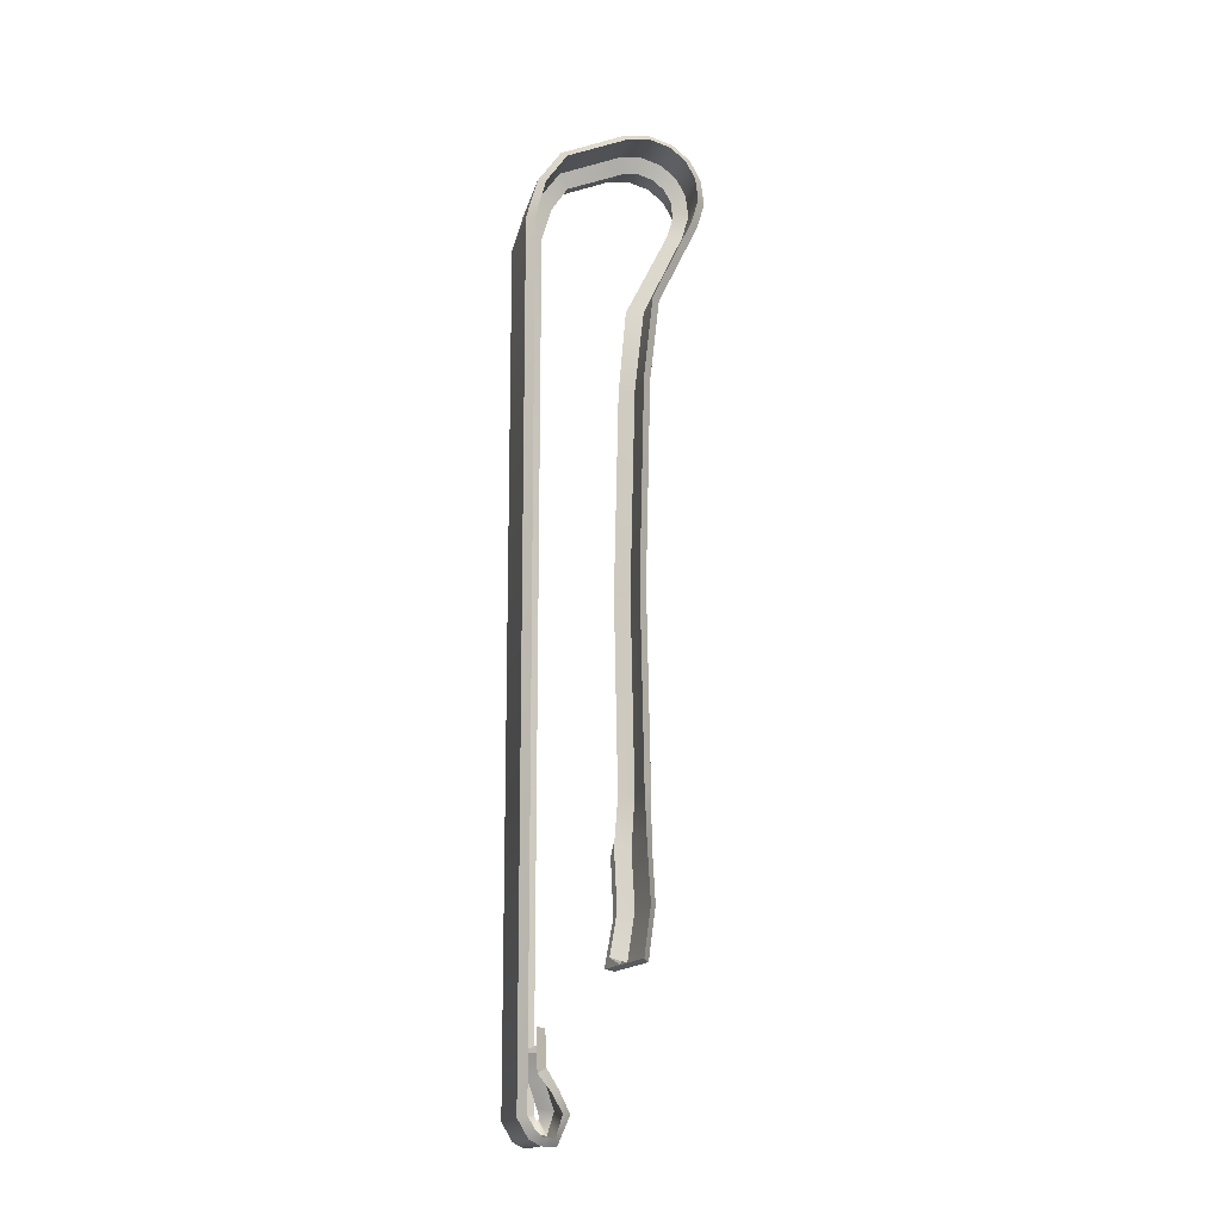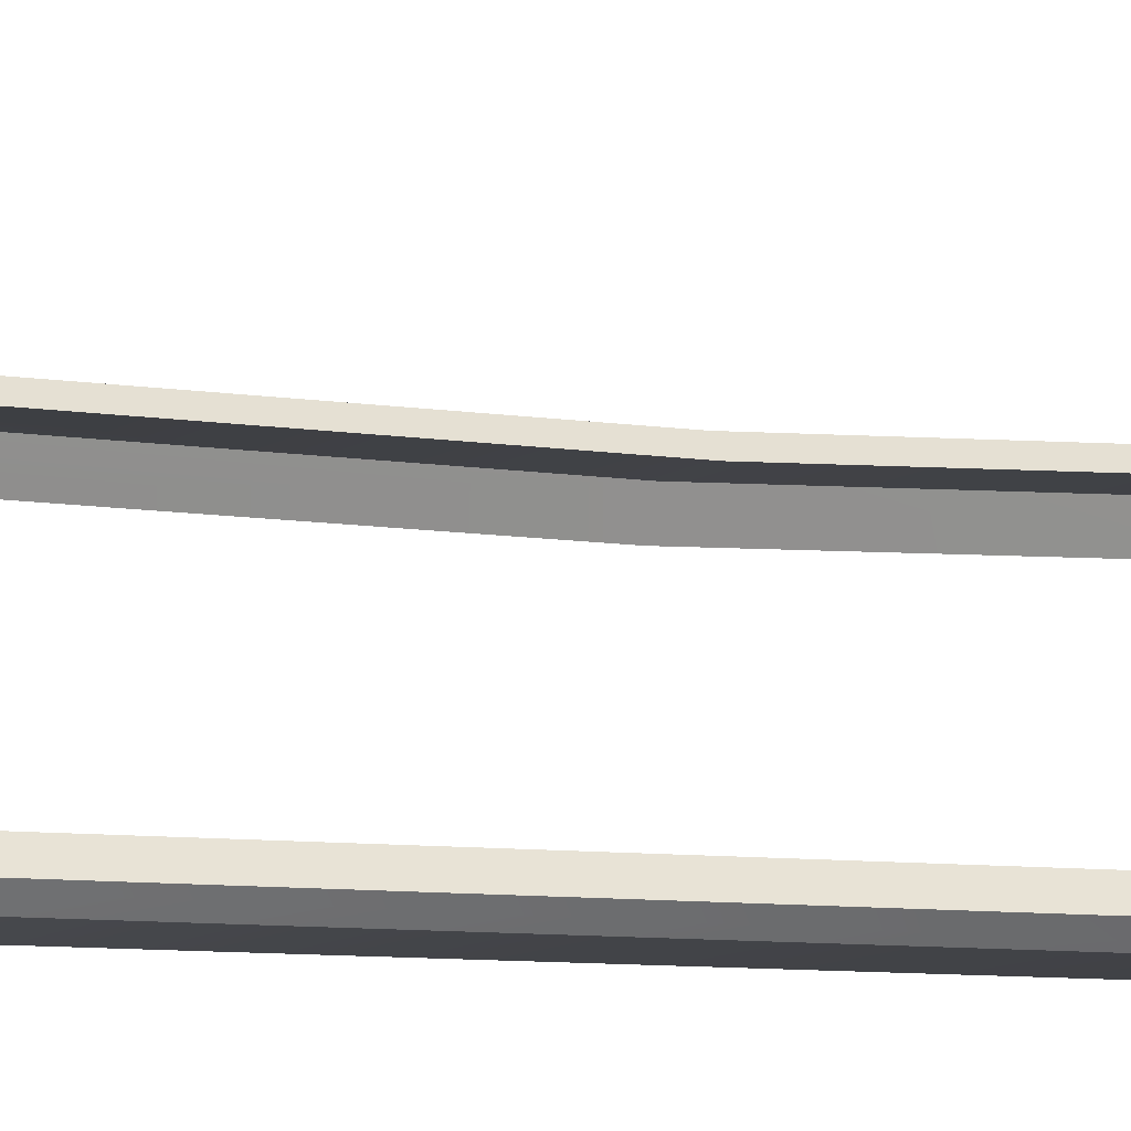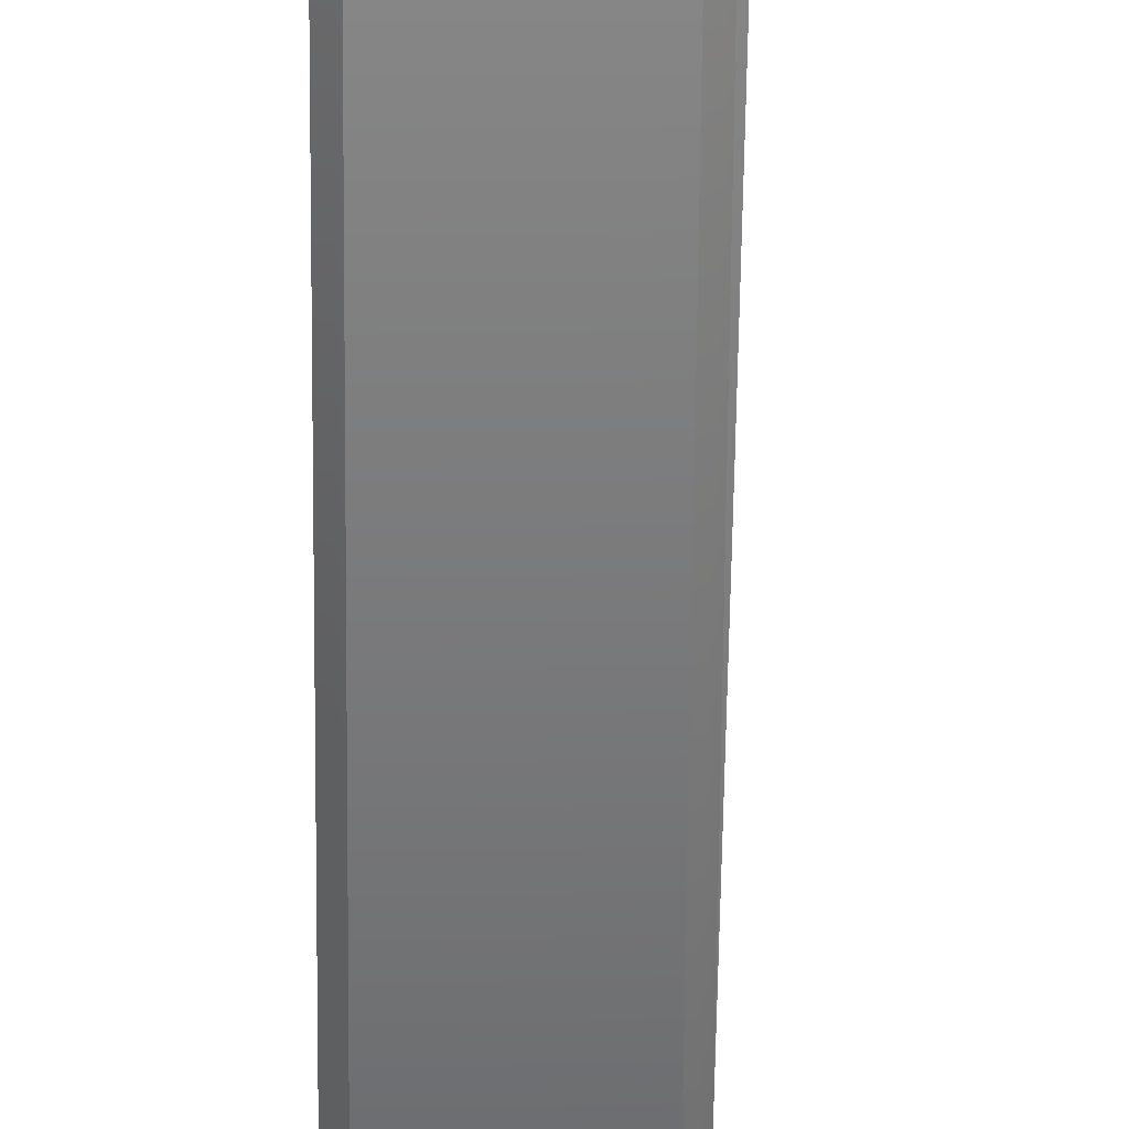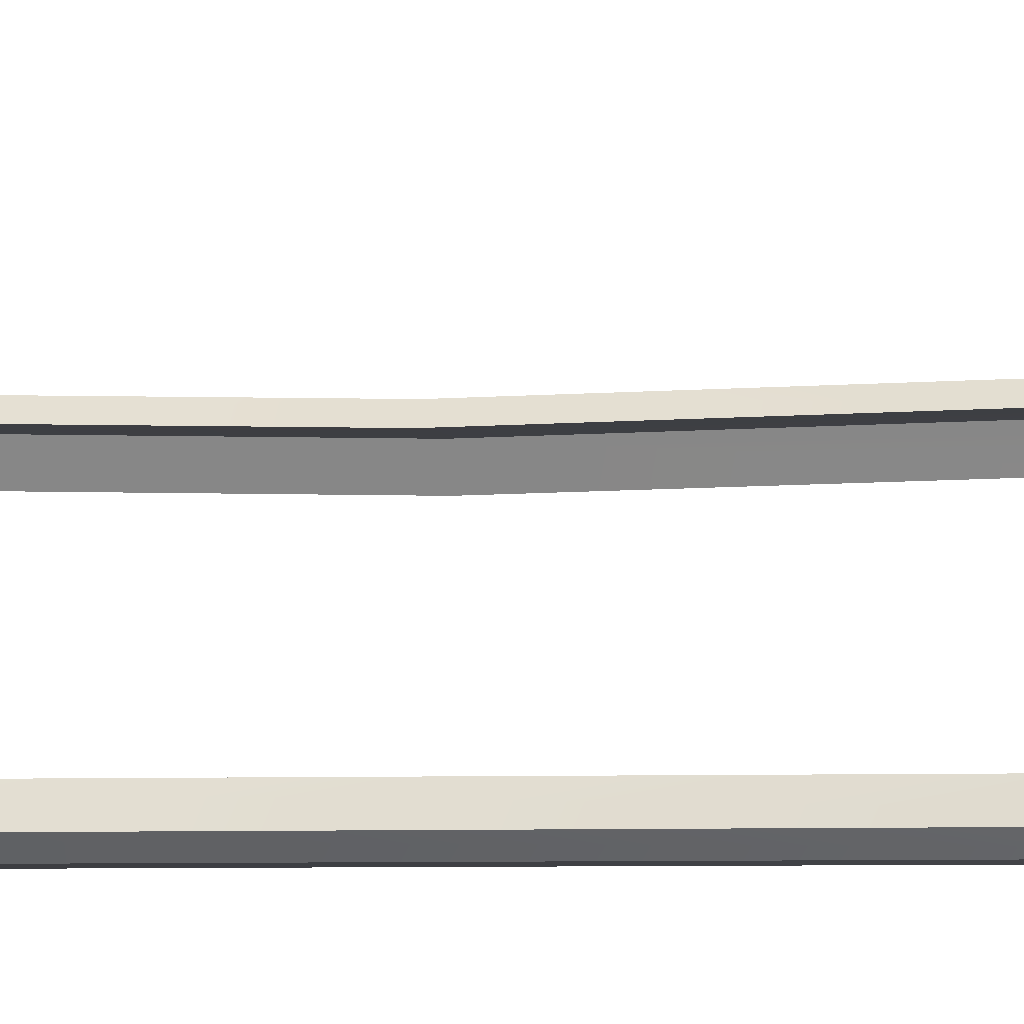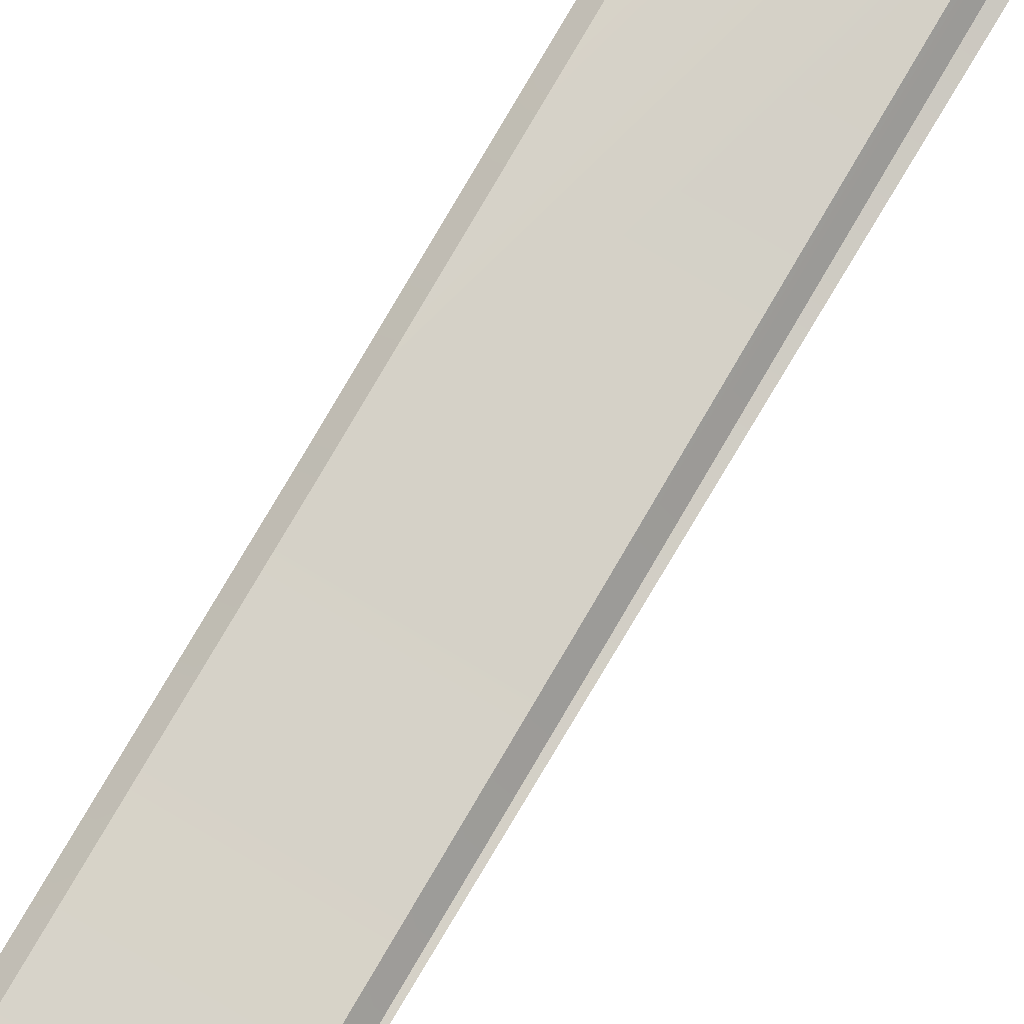
<metadata>
{"format":"obj","ext":"obj","renderer":"f3d","projection":"perspective","resolution":1024,"background":"white","views":[{"elev":-16.5,"azim":-102.9,"up":"+Y"},{"elev":-7.0,"azim":67.5,"up":"+Z"},{"elev":-59.6,"azim":179.0,"up":"+Z"},{"elev":-3.6,"azim":-79.0,"up":"+Z"},{"elev":79.3,"azim":-149.6,"up":"+Z"}]}
</metadata>
<code>
v 1.715 2.711 1.134
v 1.715 2.858 1.118
v 1.667 2.874 1.169
v 1.667 2.706 1.187
v 1.662 1.963 0.8117
v 1.614 1.958 0.8637
v 1.614 1.406 0.8024
v 1.662 1.406 0.7504
v 1.715 2.551 1.089
v 1.667 2.538 1.14
v 1.715 2.98 1.056
v 1.667 3.014 1.097
v 1.715 3.071 0.9498
v 1.667 3.118 0.9748
v 1.667 3.166 0.8178
v 1.715 3.113 0.8126
v 1.667 3.15 0.6545
v 1.715 3.099 0.6699
v 1.715 2.927 0.2591
v 1.667 2.968 0.2258
v 1.715 2.731 0.1215
v 1.667 2.752 0.07422
v 1.715 2.474 0.05168
v 1.667 2.481 -0.000294
v 1.662 -3.132 0.0559
v 1.614 -3.143 0.003992
v 1.657 -3.248 0.1474
v 1.65 -3.198 0.2147
v 1.607 -3.251 0.2348
v 1.61 -3.295 0.1435
v 1.596 -3.062 0.2463
v 1.549 -3.074 0.2988
v 1.547 -2.838 0.198
v 1.499 -2.851 0.2487
v 1.439 -2.605 0.1737
v 1.385 -2.621 0.2169
v 1.667 2.538 1.14
v 1.667 2.706 1.187
v 1.165 2.706 1.187
v 1.165 2.538 1.14
v 1.667 2.874 1.169
v 1.165 2.874 1.169
v 1.667 3.014 1.097
v 1.165 3.014 1.097
v 1.667 3.118 0.9748
v 1.165 3.118 0.9748
v 1.667 3.166 0.8178
v 1.165 3.166 0.8178
v 1.667 3.15 0.6545
v 1.165 3.15 0.6545
v 1.667 2.968 0.2258
v 1.165 2.968 0.2258
v 1.667 2.752 0.07422
v 1.165 2.752 0.07422
v 1.113 1.958 0.8637
v 1.614 1.958 0.8637
v 1.614 1.406 0.8024
v 1.113 1.406 0.8024
v 1.499 -2.851 0.2487
v 1.385 -2.621 0.2169
v 0.9596 -2.876 0.1419
v 1.017 -2.99 0.2253
v 1.05 -3.126 0.2988
v 1.549 -3.074 0.2988
v 1.108 -3.302 0.2348
v 1.607 -3.251 0.2348
v 1.109 -3.297 0.1435
v 1.61 -3.295 0.1435
v 1.614 -3.143 0.003992
v 1.113 -3.143 0.003992
v 1.165 2.481 -0.0002943
v 1.667 2.481 -0.000294
v 1.715 2.711 1.134
v 1.715 2.551 1.089
v 1.117 2.551 1.089
v 1.117 2.711 1.134
v 1.715 2.858 1.118
v 1.117 2.858 1.118
v 1.715 2.98 1.056
v 1.117 2.98 1.056
v 1.715 3.071 0.9498
v 1.117 3.071 0.9498
v 1.715 3.113 0.8126
v 1.117 3.113 0.8126
v 1.715 3.099 0.6699
v 1.117 3.099 0.6699
v 1.715 2.927 0.2591
v 1.117 2.927 0.2591
v 1.715 2.731 0.1215
v 1.117 2.731 0.1215
v 1.662 1.963 0.8117
v 1.065 1.963 0.8117
v 1.547 -2.838 0.198
v 0.974 -3.003 0.1701
v 1.439 -2.605 0.1737
v 0.933 -2.909 0.08433
v 1.596 -3.062 0.2463
v 1.001 -3.124 0.2463
v 1.65 -3.198 0.2147
v 1.056 -3.259 0.2147
v 1.662 -3.132 0.0559
v 1.715 2.474 0.05168
v 1.117 2.474 0.05168
v 1.065 -3.132 0.0559
v 1.117 2.711 1.134
v 1.165 2.706 1.187
v 1.165 2.874 1.169
v 1.117 2.858 1.118
v 1.065 1.963 0.8117
v 1.065 1.406 0.7504
v 1.113 1.406 0.8024
v 1.113 1.958 0.8637
v 1.165 2.538 1.14
v 1.117 2.551 1.089
v 1.165 3.014 1.097
v 1.117 2.98 1.056
v 1.165 3.118 0.9748
v 1.117 3.071 0.9498
v 1.165 3.166 0.8178
v 1.117 3.113 0.8126
v 1.165 3.15 0.6545
v 1.117 3.099 0.6699
v 1.165 2.968 0.2258
v 1.117 2.927 0.2591
v 1.165 2.752 0.07422
v 1.117 2.731 0.1215
v 1.117 2.474 0.05168
v 1.165 2.481 -0.0002943
v 1.113 -3.143 0.003992
v 1.065 -3.132 0.0559
v 1.056 -3.259 0.2147
v 1.06 -3.25 0.1474
v 1.109 -3.297 0.1435
v 1.108 -3.302 0.2348
v 1.05 -3.126 0.2988
v 1.001 -3.124 0.2463
v 1.017 -2.99 0.2253
v 0.974 -3.003 0.1701
v 0.9596 -2.876 0.1419
v 0.933 -2.909 0.08433
v 1.614 0.04465 0.7697
v 1.662 0.04465 0.7177
v 1.113 0.04465 0.7697
v 1.614 0.04465 0.7697
v 1.662 1.406 0.7504
v 1.065 1.406 0.7504
v 1.065 0.04465 0.7177
v 1.113 0.04465 0.7697
v 1.662 0.04465 0.7177
v 1.065 0.04465 0.7177
v 1.614 -1.225 0.7934
v 1.662 -1.228 0.7415
v 1.113 -1.225 0.7934
v 1.614 -1.225 0.7934
v 1.065 -1.228 0.7415
v 1.113 -1.225 0.7934
v 1.662 -1.228 0.7415
v 1.065 -1.228 0.7415
v 1.071 -1.549 0.7567
v 1.662 -1.549 0.6715
v 1.622 -1.56 0.7286
v 1.622 -1.916 0.7454
v 1.662 -1.921 0.6887
v 1.662 -1.549 0.6715
v 1.125 -1.56 0.8001
v 1.126 -1.916 0.8206
v 1.622 -1.916 0.7454
v 1.622 -1.56 0.7286
v 1.125 -1.56 0.8001
v 1.071 -1.549 0.7567
v 1.071 -1.921 0.7783
v 1.126 -1.916 0.8206
v 1.662 -3.212 0.1023
v 1.614 -3.258 0.07161
v 1.614 -3.258 0.07161
v 1.113 -3.258 0.07161
v 1.113 -3.258 0.07161
v 1.065 -3.212 0.1023
v 1.06 -3.25 0.1474
v 1.657 -3.248 0.1474
v 1.065 -3.212 0.1023
v 1.662 -3.212 0.1023
v 1.073 -2.236 0.7376
v 1.071 -1.921 0.7783
v 1.662 -1.921 0.6887
v 1.661 -2.236 0.6321
v 1.365 2.551 1.089
v 1.365 2.711 1.134
v 1.416 2.718 1.041
v 1.416 2.575 0.9993
v 1.364 1.972 0.7045
v 1.312 1.963 0.8117
v 1.312 1.406 0.7504
v 1.364 1.406 0.6551
v 1.143 -2.783 0.1214
v 1.211 -2.772 0.03997
v 1.266 -2.92 0.09053
v 1.212 -2.935 0.1817
v 1.297 -3.08 0.1535
v 1.247 -3.098 0.2463
v 1.344 -3.142 0.179
v 1.302 -3.234 0.2147
v 1.312 -3.212 0.1023
v 1.308 -3.249 0.1449
v 1.354 -3.145 0.1661
v 1.364 -3.13 0.157
v 1.312 -3.132 0.0559
v 1.364 -3.112 0.1487
v 1.416 2.461 0.152
v 1.365 2.474 0.05168
v 1.365 2.731 0.1215
v 1.416 2.684 0.2151
v 1.365 2.927 0.2591
v 1.416 2.849 0.3225
v 1.365 3.099 0.6699
v 1.416 3.004 0.7007
v 1.365 3.113 0.8126
v 1.416 3.014 0.8059
v 1.365 3.071 0.9498
v 1.416 2.984 0.907
v 1.365 2.98 1.056
v 1.416 2.917 0.9842
v 1.365 2.858 1.118
v 1.416 2.828 1.028
v 1.468 2.551 1.089
v 1.416 2.575 0.9993
v 1.416 2.718 1.041
v 1.468 2.711 1.134
v 1.416 2.828 1.028
v 1.468 2.858 1.118
v 1.416 2.917 0.9842
v 1.468 2.98 1.056
v 1.416 2.984 0.907
v 1.468 3.071 0.9498
v 1.416 3.014 0.8059
v 1.468 3.113 0.8126
v 1.416 3.004 0.7007
v 1.468 3.099 0.6699
v 1.416 2.849 0.3225
v 1.468 2.927 0.2591
v 1.416 2.684 0.2151
v 1.468 2.731 0.1215
v 1.416 2.461 0.152
v 1.468 2.474 0.05168
v 1.364 -3.112 0.1487
v 1.415 -3.132 0.0559
v 1.35 -3.087 0.2463
v 1.404 -3.223 0.2147
v 1.344 -3.142 0.179
v 1.297 -3.08 0.1535
v 1.31 -2.906 0.1865
v 1.266 -2.92 0.09053
v 1.23 -2.731 0.1368
v 1.211 -2.772 0.03997
v 1.415 1.963 0.8117
v 1.364 1.972 0.7045
v 1.364 0.04465 0.6245
v 1.312 0.04465 0.7177
v 1.415 1.406 0.7504
v 1.364 1.406 0.6551
v 1.415 0.04465 0.7177
v 1.364 0.04465 0.6245
v 1.364 -1.233 0.6483
v 1.312 -1.228 0.7415
v 1.415 -1.228 0.7415
v 1.364 -1.233 0.6483
v 1.418 -1.549 0.7067
v 1.353 -1.539 0.6218
v 1.316 -1.549 0.7214
v 1.353 -1.539 0.6218
v 1.353 -1.93 0.6399
v 1.316 -1.921 0.7412
v 1.354 -3.145 0.1661
v 1.411 -3.249 0.1449
v 1.415 -3.212 0.1023
v 1.364 -3.13 0.157
v 1.418 -2.236 0.6757
v 1.351 -2.203 0.5936
v 1.353 -1.93 0.6399
v 1.418 -1.921 0.7257
v 1.623 -2.253 0.6881
v 1.661 -2.236 0.6321
v 1.129 -2.253 0.7766
v 1.623 -2.253 0.6881
v 1.073 -2.236 0.7376
v 1.129 -2.253 0.7766
v 1.317 -2.236 0.6939
v 1.351 -2.203 0.5936
v 1.661 -2.236 0.6321
v 1.623 -2.253 0.6881
v 1.129 -2.253 0.7766
v 1.073 -2.236 0.7376
v 0.933 -2.909 0.08433
v 0.9596 -2.876 0.1419
v 1.385 -2.621 0.2169
v 1.439 -2.605 0.1737
g group_31756464_140627887181248
f 1 2 3
f 3 4 1
f 5 6 7
f 7 8 5
f 5 9 10
f 10 6 5
f 1 4 10
f 10 9 1
f 3 2 11
f 11 12 3
f 12 11 13
f 13 14 12
f 15 14 13
f 13 16 15
f 17 15 16
f 16 18 17
f 17 18 19
f 19 20 17
f 20 19 21
f 21 22 20
f 23 24 22
f 22 21 23
f 25 26 24
f 24 23 25
f 27 28 29
f 29 30 27
f 28 31 32
f 32 29 28
f 31 33 34
f 34 32 31
f 35 36 34
f 34 33 35
f 37 38 39
f 39 40 37
f 38 41 42
f 42 39 38
f 41 43 44
f 44 42 41
f 43 45 46
f 46 44 43
f 45 47 48
f 48 46 45
f 47 49 50
f 50 48 47
f 49 51 52
f 52 50 49
f 51 53 54
f 54 52 51
f 37 40 55
f 55 56 37
f 57 56 55
f 55 58 57
f 59 60 61
f 61 62 59
f 59 62 63
f 63 64 59
f 64 63 65
f 65 66 64
f 66 65 67
f 67 68 66
f 69 70 71
f 71 72 69
f 53 72 71
f 71 54 53
f 73 74 75
f 75 76 73
f 77 73 76
f 76 78 77
f 79 77 78
f 78 80 79
f 81 79 80
f 80 82 81
f 83 81 82
f 82 84 83
f 85 83 84
f 84 86 85
f 87 85 86
f 86 88 87
f 89 87 88
f 88 90 89
f 74 91 92
f 92 75 74
f 93 94 95
f 95 94 96
f 93 97 98
f 98 94 93
f 97 99 100
f 100 98 97
f 101 102 103
f 103 104 101
f 102 89 90
f 90 103 102
f 105 106 107
f 107 108 105
f 109 110 111
f 111 112 109
f 112 113 114
f 114 109 112
f 105 114 113
f 113 106 105
f 107 115 116
f 116 108 107
f 115 117 118
f 118 116 115
f 118 117 119
f 119 120 118
f 120 119 121
f 121 122 120
f 121 123 124
f 124 122 121
f 123 125 126
f 126 124 123
f 127 126 125
f 125 128 127
f 127 128 129
f 129 130 127
f 131 132 133
f 133 134 131
f 135 136 131
f 131 134 135
f 137 138 136
f 136 135 137
f 139 140 138
f 138 137 139
f 8 7 141
f 141 142 8
f 57 58 143
f 143 144 57
f 145 146 92
f 92 91 145
f 110 147 148
f 148 111 110
f 149 150 146
f 146 145 149
f 142 141 151
f 151 152 142
f 144 143 153
f 153 154 144
f 148 147 155
f 155 156 148
f 157 158 150
f 150 149 157
f 159 158 157
f 157 160 159
f 161 162 163
f 163 164 161
f 165 166 167
f 167 168 165
f 169 170 171
f 171 172 169
f 173 174 26
f 26 25 173
f 175 176 70
f 70 69 175
f 129 177 178
f 178 130 129
f 179 100 99
f 99 180 179
f 104 181 182
f 182 101 104
f 183 184 185
f 185 186 183
f 187 188 189
f 189 190 187
f 187 190 191
f 191 192 187
f 193 192 191
f 191 194 193
f 195 196 197
f 197 198 195
f 198 197 199
f 199 200 198
f 199 201 200
f 200 201 202
f 203 204 205
f 205 206 203
f 207 208 209
f 209 210 207
f 211 210 209
f 209 212 211
f 213 211 212
f 212 214 213
f 215 213 214
f 214 216 215
f 217 215 216
f 216 218 217
f 219 217 218
f 218 220 219
f 221 219 220
f 220 222 221
f 223 221 222
f 222 224 223
f 188 223 224
f 224 189 188
f 225 226 227
f 227 228 225
f 228 227 229
f 229 230 228
f 230 229 231
f 231 232 230
f 232 231 233
f 233 234 232
f 234 233 235
f 235 236 234
f 236 235 237
f 237 238 236
f 238 237 239
f 239 240 238
f 240 239 241
f 241 242 240
f 242 241 243
f 243 244 242
f 245 246 244
f 244 243 245
f 247 248 249
f 249 250 247
f 251 247 250
f 250 252 251
f 253 251 252
f 252 254 253
f 255 256 226
f 226 225 255
f 257 258 193
f 193 194 257
f 259 260 256
f 256 255 259
f 261 262 260
f 260 259 261
f 258 257 263
f 263 264 258
f 261 265 266
f 266 262 261
f 267 268 266
f 266 265 267
f 269 270 271
f 271 272 269
f 206 208 207
f 207 203 206
f 273 274 275
f 275 276 273
f 273 249 248
f 248 274 273
f 246 245 276
f 276 275 246
f 277 278 279
f 279 280 277
f 132 178 177
f 177 133 132
f 68 67 176
f 176 175 68
f 27 30 174
f 174 173 27
f 181 179 180
f 180 182 181
f 202 201 205
f 205 204 202
f 152 151 161
f 161 164 152
f 154 153 165
f 165 168 154
f 156 155 170
f 170 169 156
f 269 264 263
f 263 270 269
f 163 162 281
f 281 282 163
f 167 166 283
f 283 284 167
f 172 171 285
f 285 286 172
f 185 184 159
f 159 160 185
f 287 272 271
f 271 288 287
f 267 280 279
f 279 268 267
f 289 290 291
f 291 292 289
f 293 294 295
f 295 296 293

</code>
